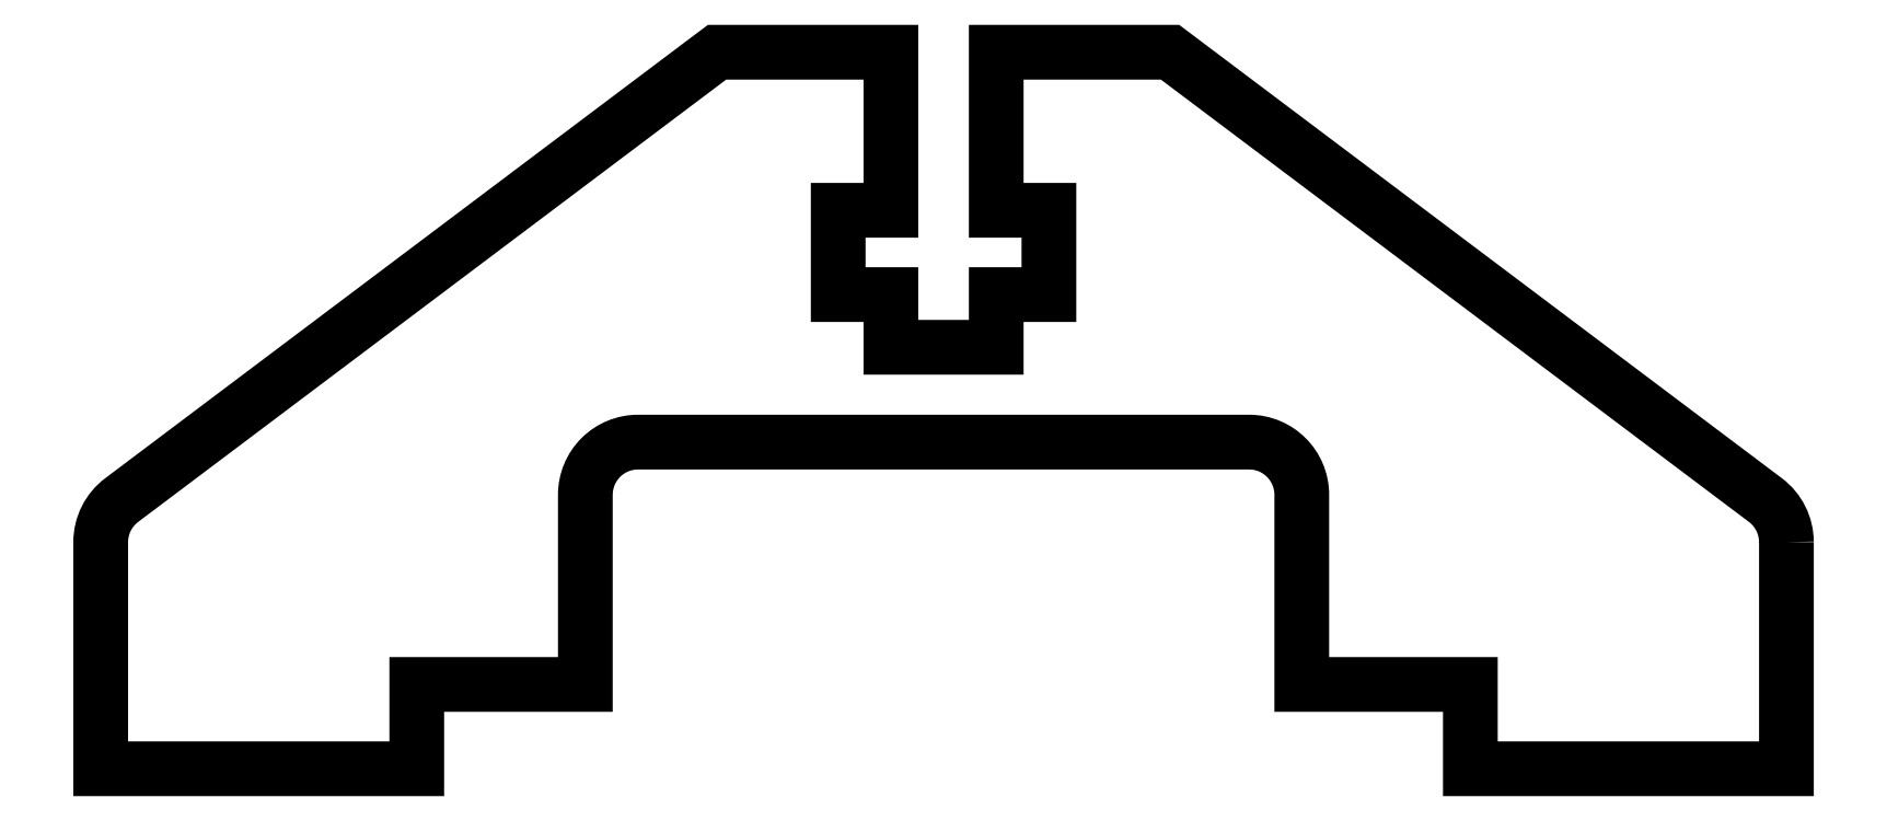
<metadata>
{"format":"dxf","ext":"dxf","renderer":"ezdxf+matplotlib","layout":"modelspace","background":"white","min_lineweight":24,"dpi":150}
</metadata>
<code>
0
SECTION
2
ENTITIES
0
LWPOLYLINE
8
0
90
30
70
1
43
0
10
16
20
1.101
42
0.2357
10
15.6
20
1.9
10
4.3
20
10.4
10
1
20
10.4
10
1
20
7.4
10
2
20
7.4
10
2
20
5.8
10
1
20
5.8
10
1
20
4.8
10
-1
20
4.8
10
-1
20
5.8
10
-2
20
5.8
10
-2
20
7.4
10
-1
20
7.4
10
-1
20
10.4
10
-4.3
20
10.4
10
-15.6
20
1.9
42
0.2357
10
-16
20
1.101
10
-16
20
-3.2
10
-10
20
-3.2
10
-10
20
-1.6
10
-6.8
20
-1.6
10
-6.8
20
2
42
-0.4142
10
-5.8
20
3
10
5.8
20
3
42
-0.4142
10
6.8
20
2
10
6.8
20
-1.6
10
10
20
-1.6
10
10
20
-3.2
10
16
20
-3.2
0
ENDSEC
0
EOF

</code>
